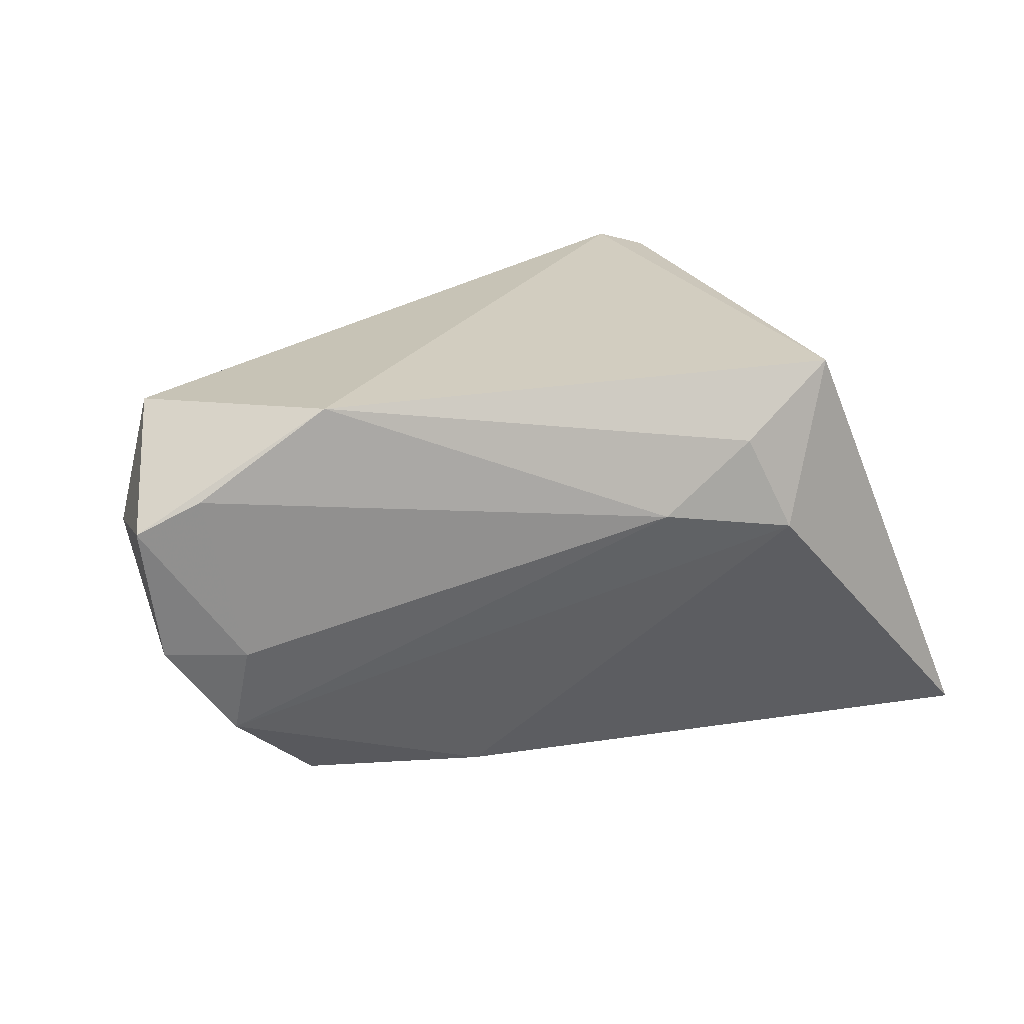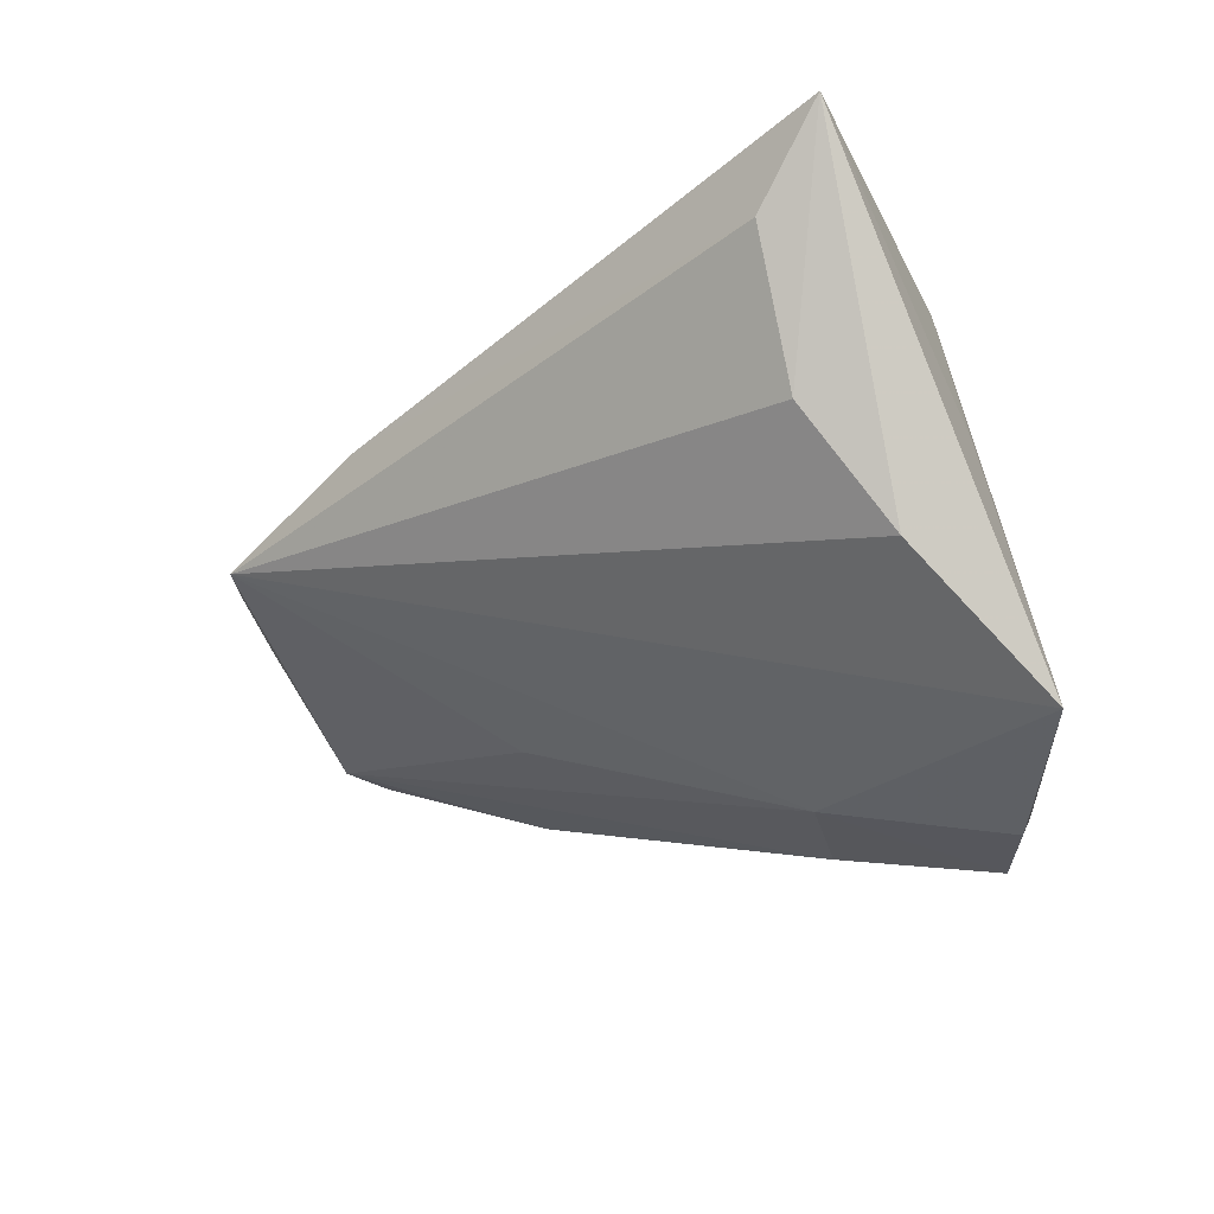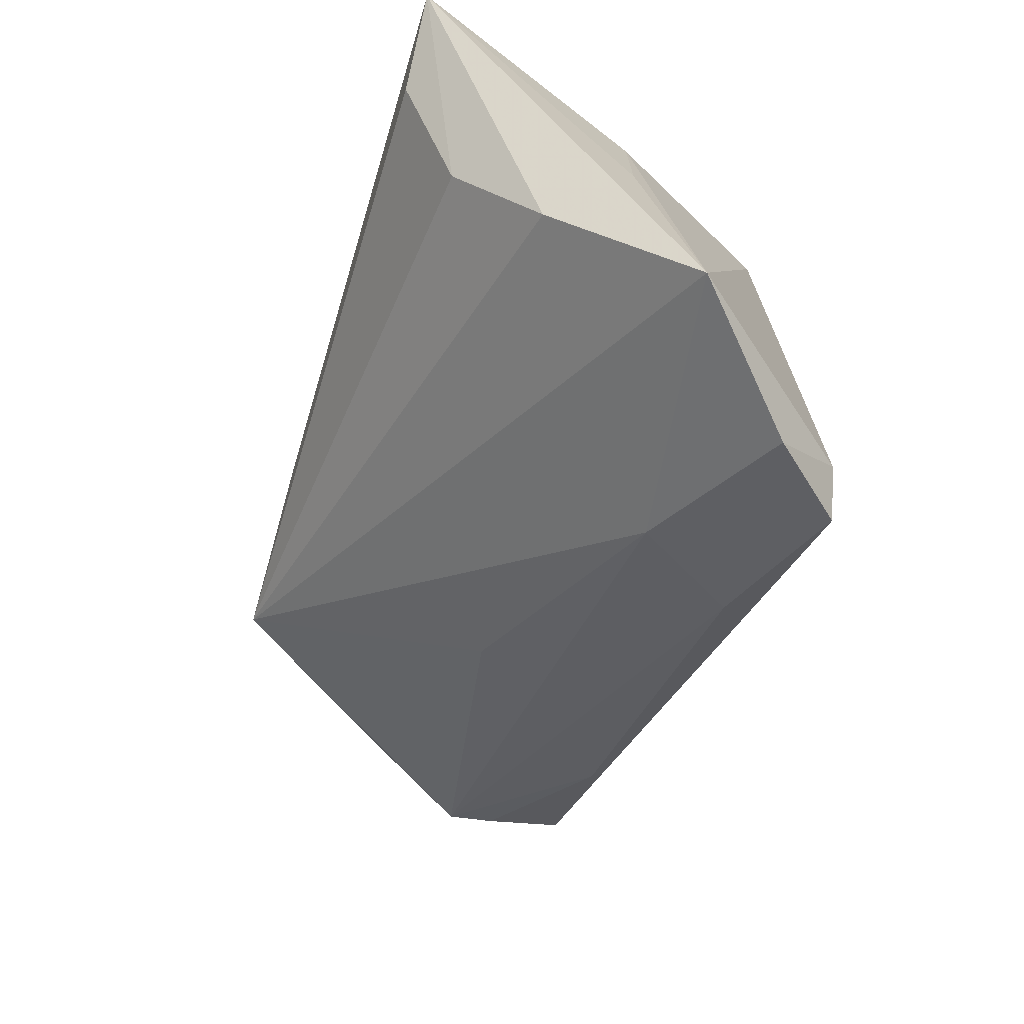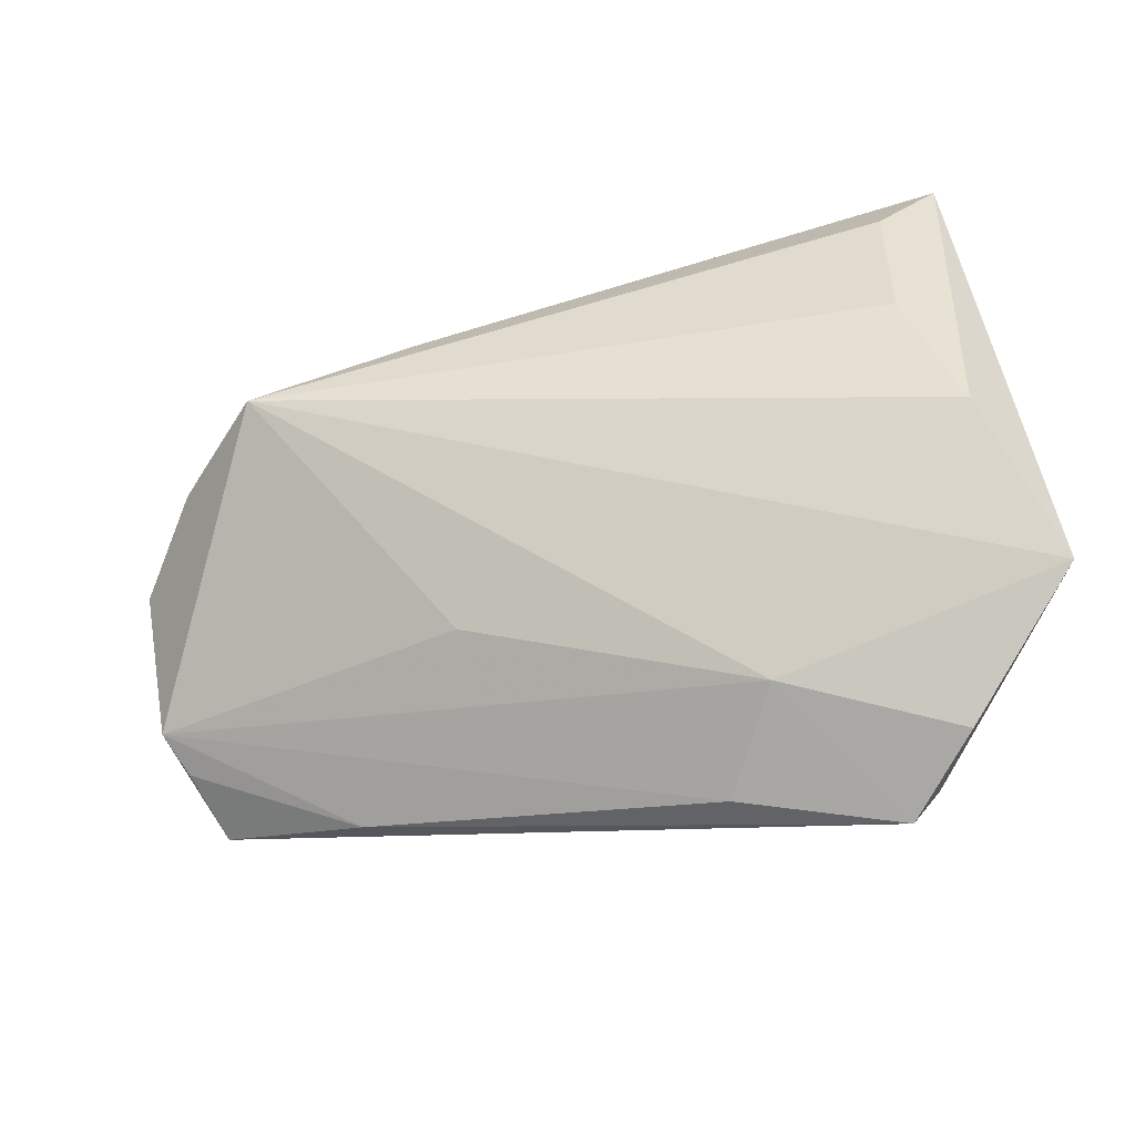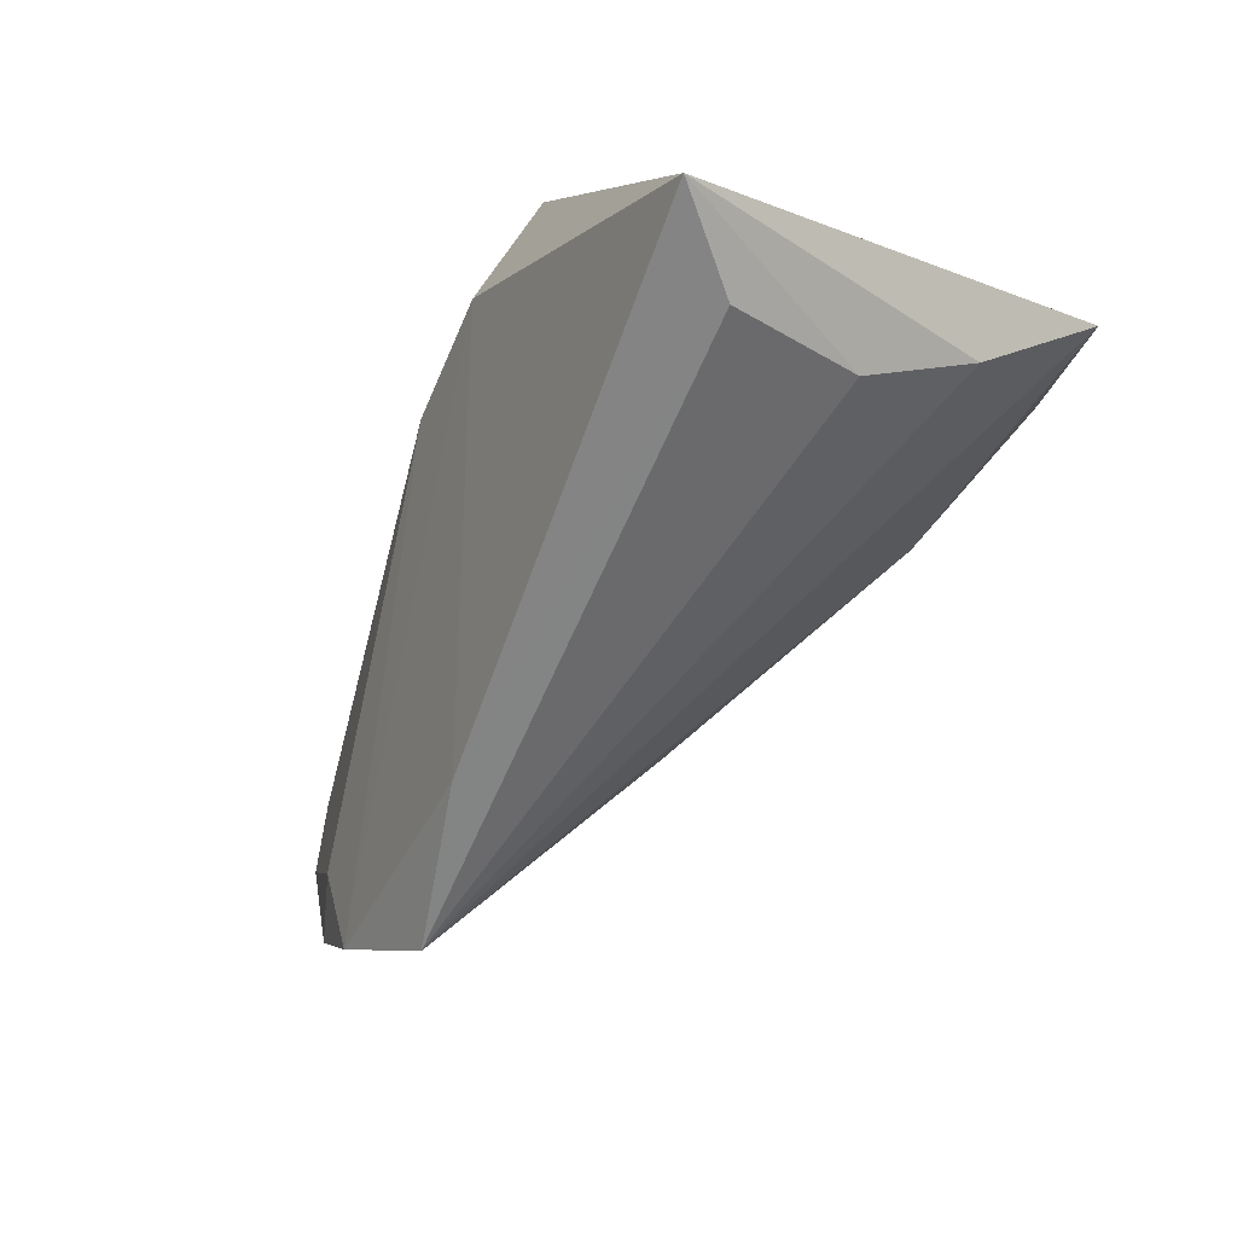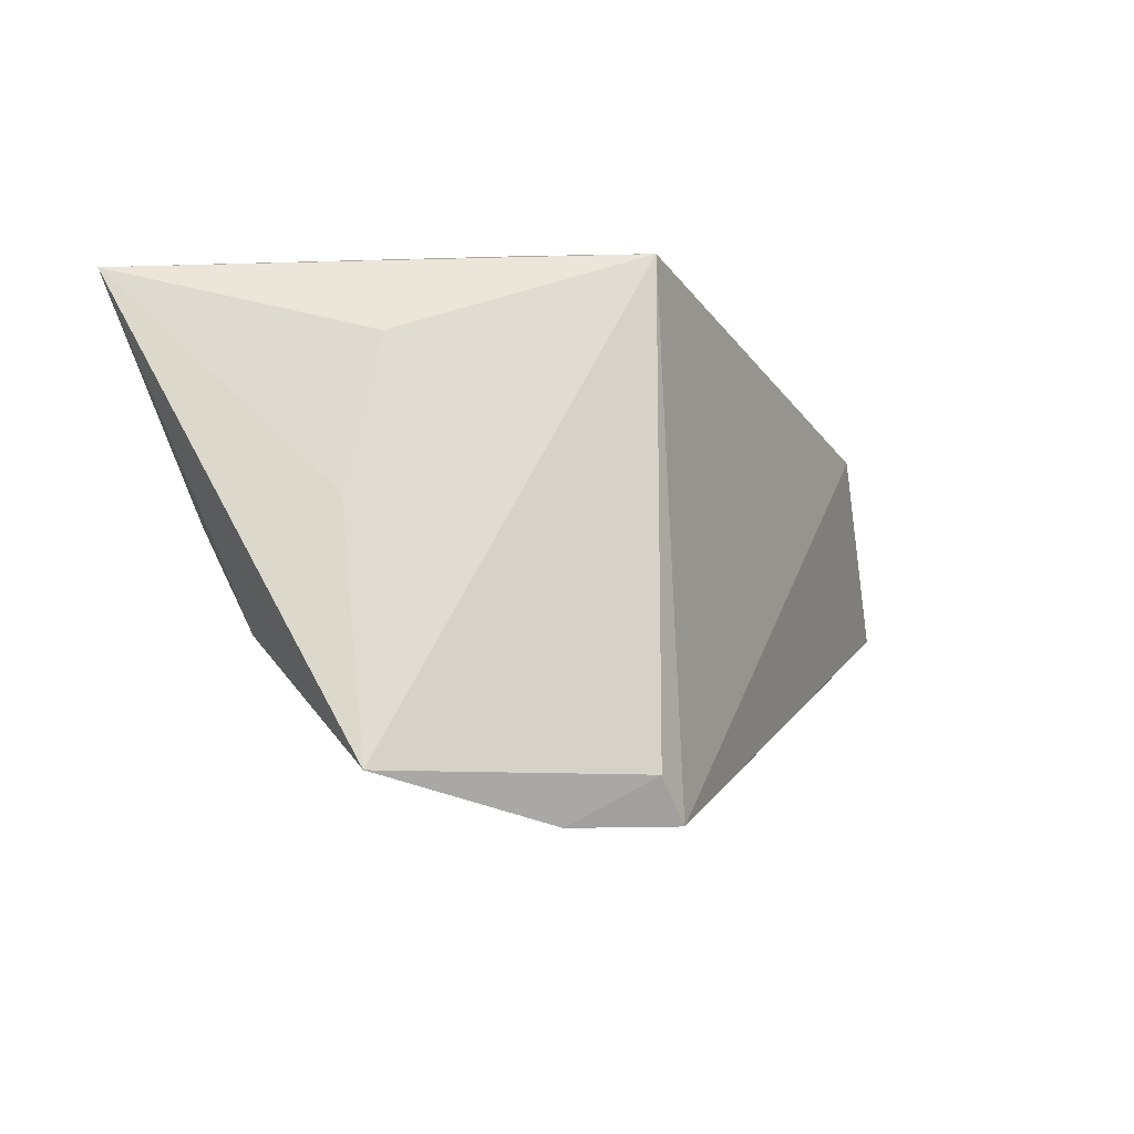
<metadata>
{"format":"obj","ext":"obj","renderer":"f3d","projection":"perspective","resolution":1024,"background":"white","views":[{"elev":21.0,"azim":152.5,"up":"+Z"},{"elev":-25.0,"azim":-136.3,"up":"+Y"},{"elev":-54.1,"azim":-107.3,"up":"+Y"},{"elev":-73.1,"azim":-165.5,"up":"+Y"},{"elev":-61.4,"azim":-121.4,"up":"+Z"},{"elev":-7.8,"azim":-64.3,"up":"+Y"}]}
</metadata>
<code>
v -0.03772 0.01548 -0.00153
v 0.02088 -0.01728 -0.002646
v -0.03685 -0.003283 -0.02392
v 0.06008 -0.007513 0.004385
v -0.02759 -0.03011 0.02493
v -0.01251 -0.0302 0.007552
v -0.047 -0.02998 0.002299
v -0.047 0.0233 -0.0308
v 0.03818 -0.01672 0.01841
v -0.03219 -0.03535 0.01635
v -0.009578 0.02655 0.01396
v 0.0409 0.01275 0.0217
v 0.05147 0.005902 -0.02032
v -0.04142 -0.01581 -0.01423
v 0.05986 0.005361 -0.008971
v 0.04003 0.001559 -0.03077
v 0.001717 0.02599 0.005715
v -0.02182 0.02468 0.02215
v 0.05812 -0.008697 0.009855
v 0.06273 0.007019 0.007801
v -0.02372 -0.03512 0.02573
v -0.04275 -0.002163 -0.003128
v -0.004887 -0.03049 0.02017
v -0.01476 0.02861 0.002509
v 0.01973 0.009277 -0.0308
v 0.05566 0.00952 0.01144
v 0.05595 -0.008861 0.01907
v 0.05088 0.009669 -0.009059
v -0.03863 0.01301 -0.0308
f 7 18 1
f 1 18 8
f 7 16 6
f 8 18 24
f 11 18 12
f 12 17 11
f 11 24 18
f 17 24 11
f 22 8 7
f 7 1 22
f 22 1 8
f 7 8 14
f 8 3 14
f 14 16 7
f 14 3 16
f 29 3 8
f 16 3 29
f 12 27 20
f 15 28 20
f 4 16 15
f 15 20 4
f 4 20 27
f 9 27 21
f 21 27 12
f 12 18 21
f 17 28 13
f 13 24 17
f 15 16 13
f 13 28 15
f 26 17 12
f 12 20 26
f 26 28 17
f 26 20 28
f 19 27 9
f 9 4 19
f 19 4 27
f 2 6 16
f 16 4 2
f 2 4 6
f 9 21 23
f 23 21 6
f 23 4 9
f 6 4 23
f 7 6 10
f 6 21 10
f 5 18 7
f 5 21 18
f 7 10 5
f 5 10 21
f 8 24 25
f 24 13 25
f 25 13 16
f 25 29 8
f 16 29 25

</code>
